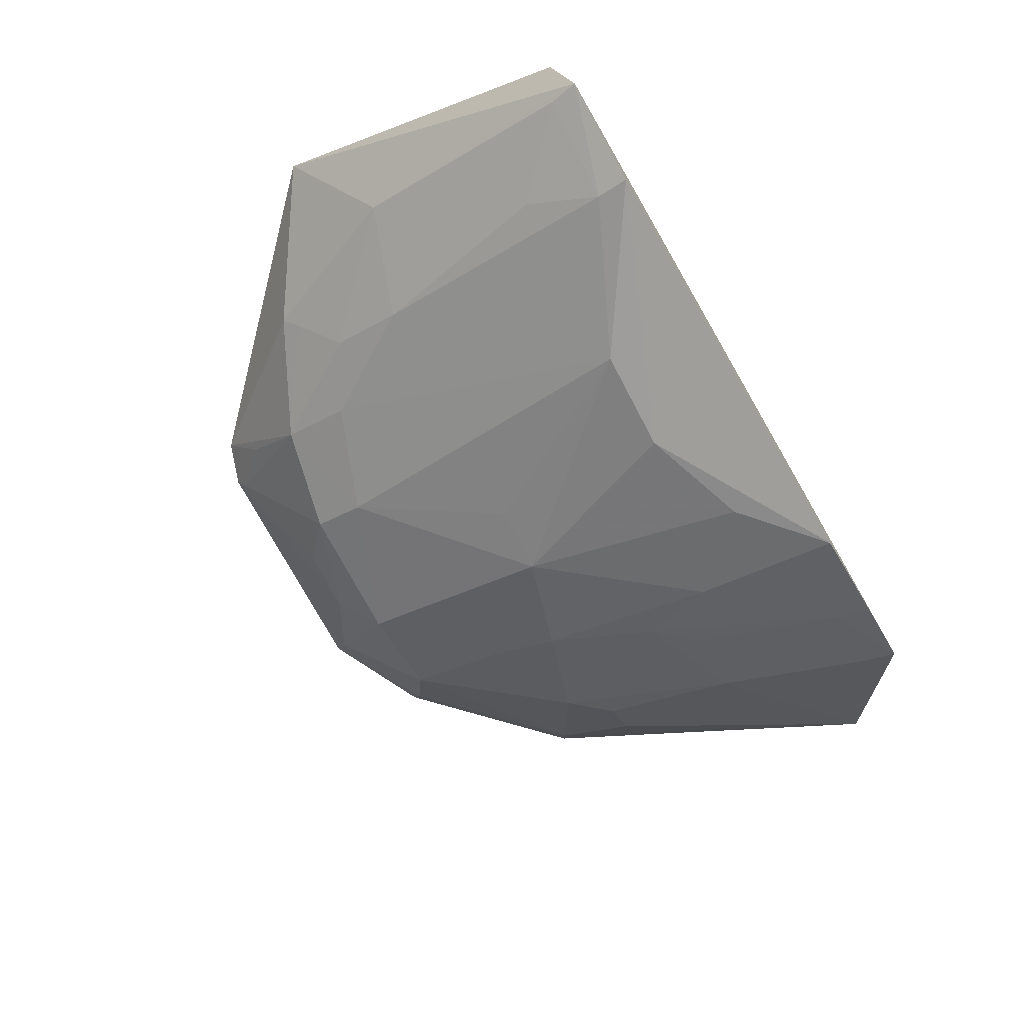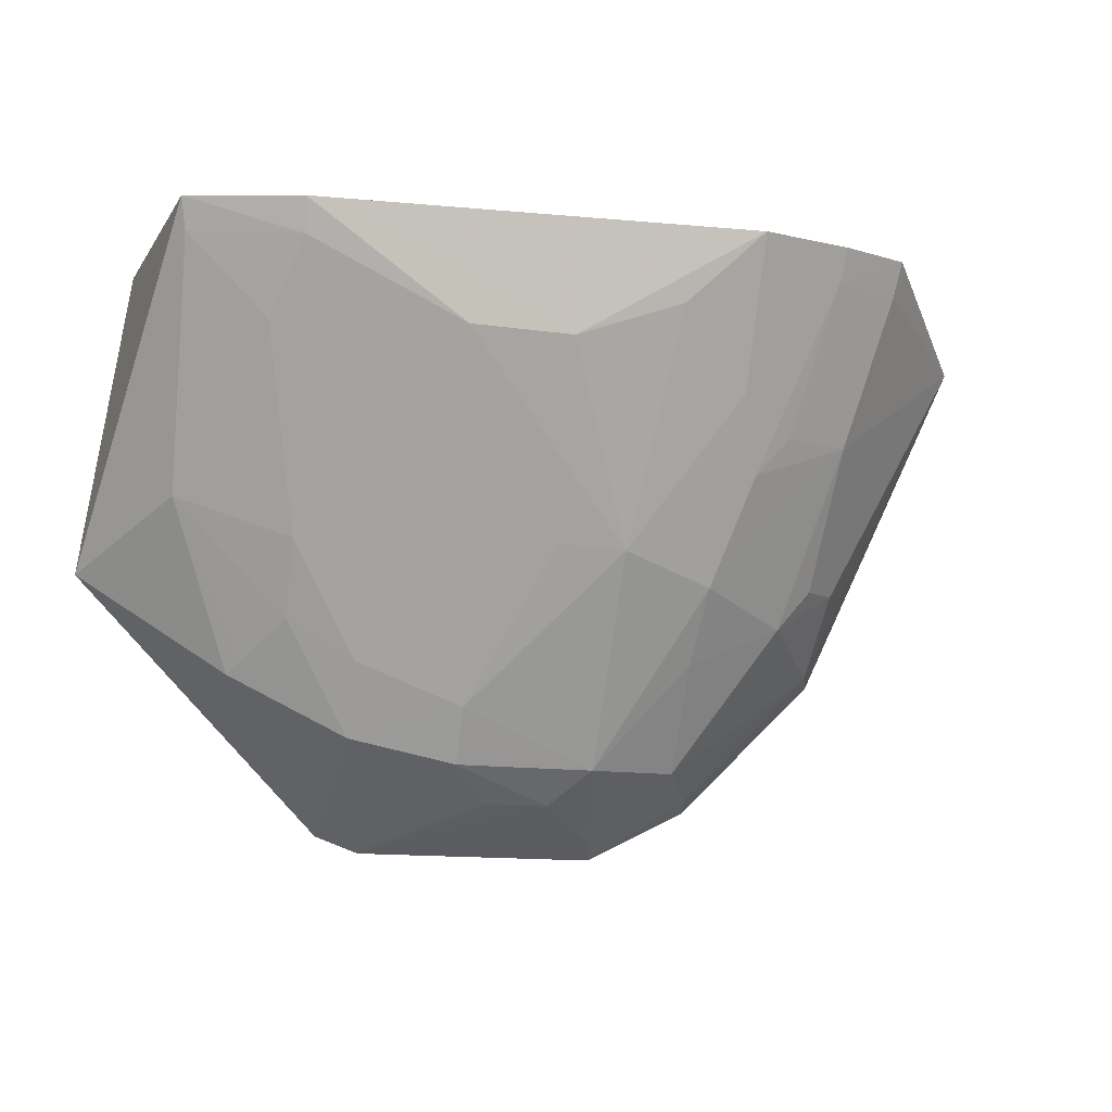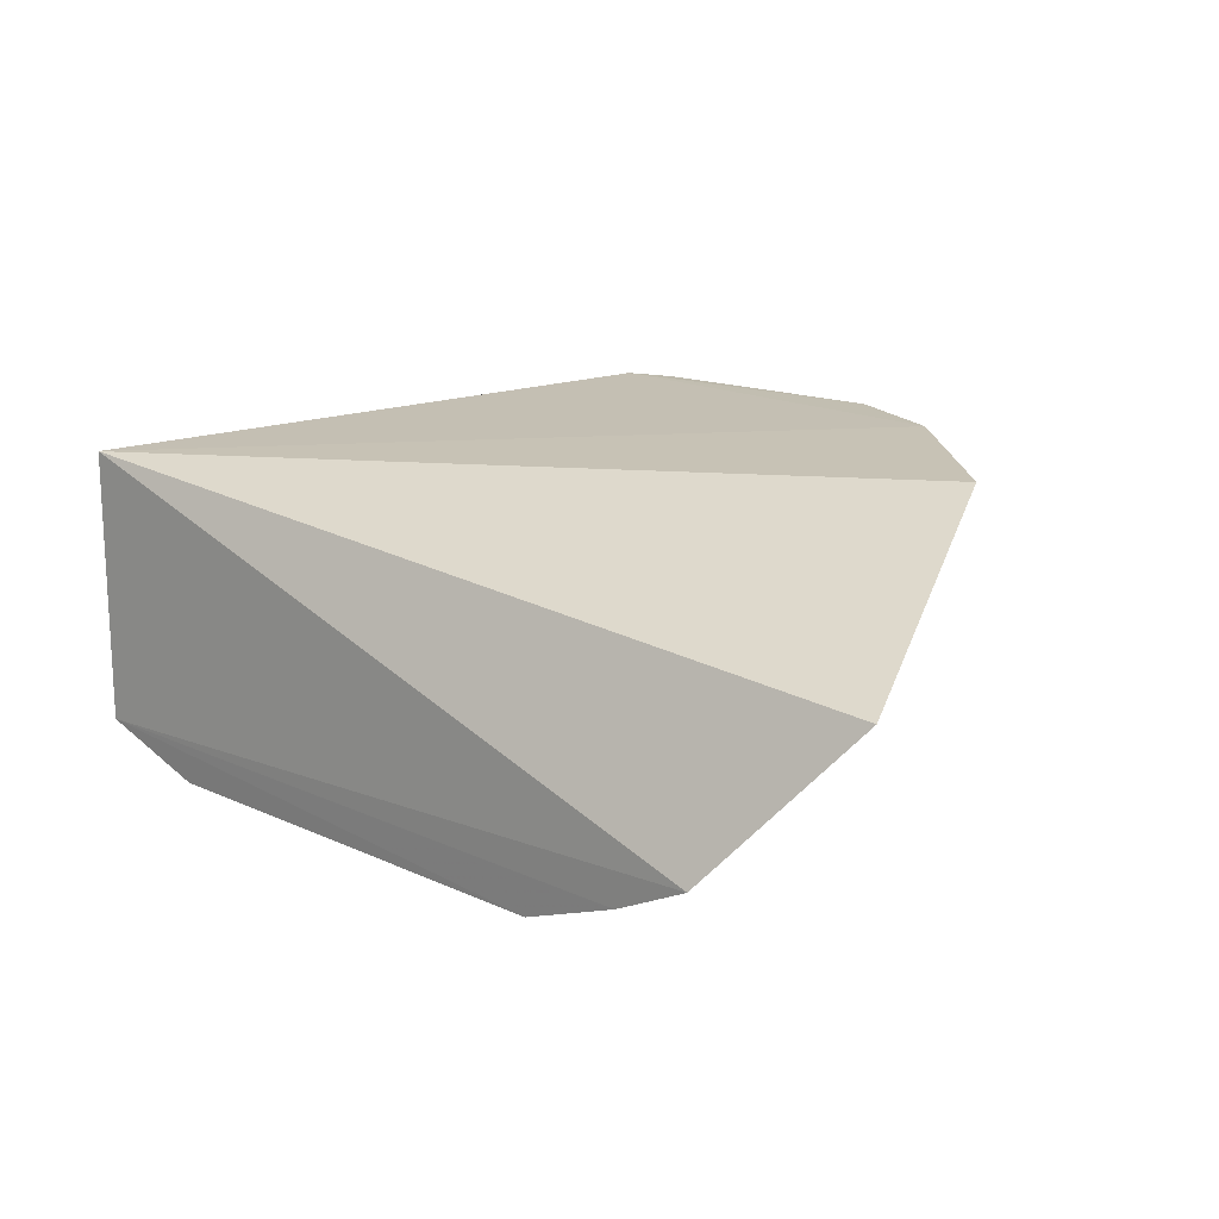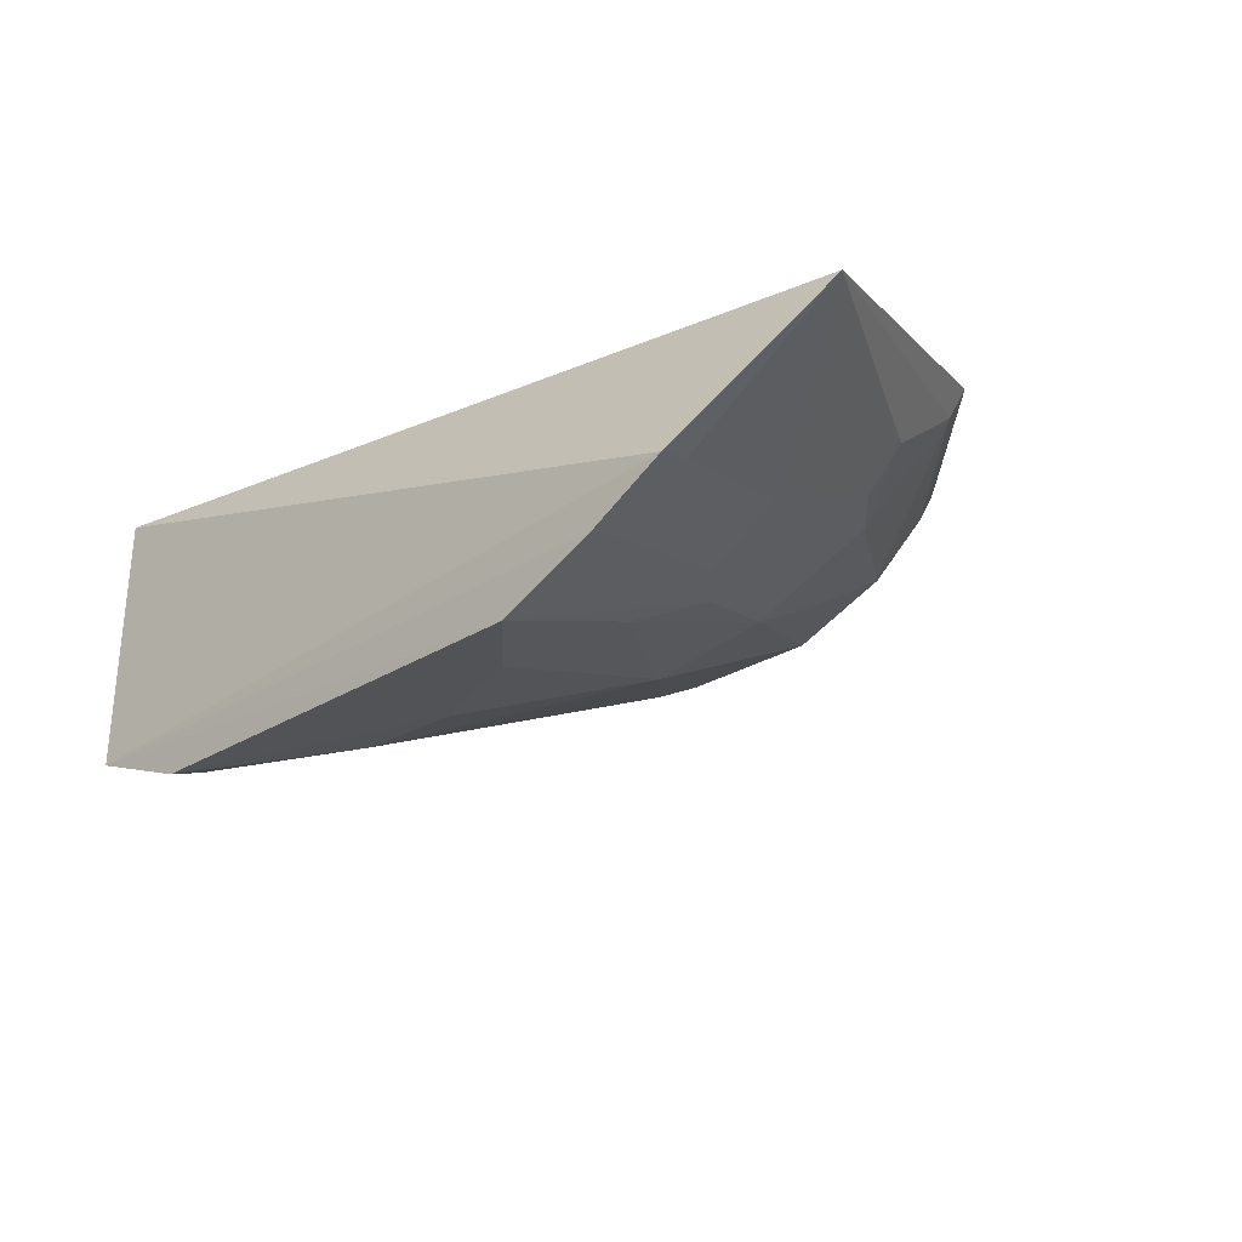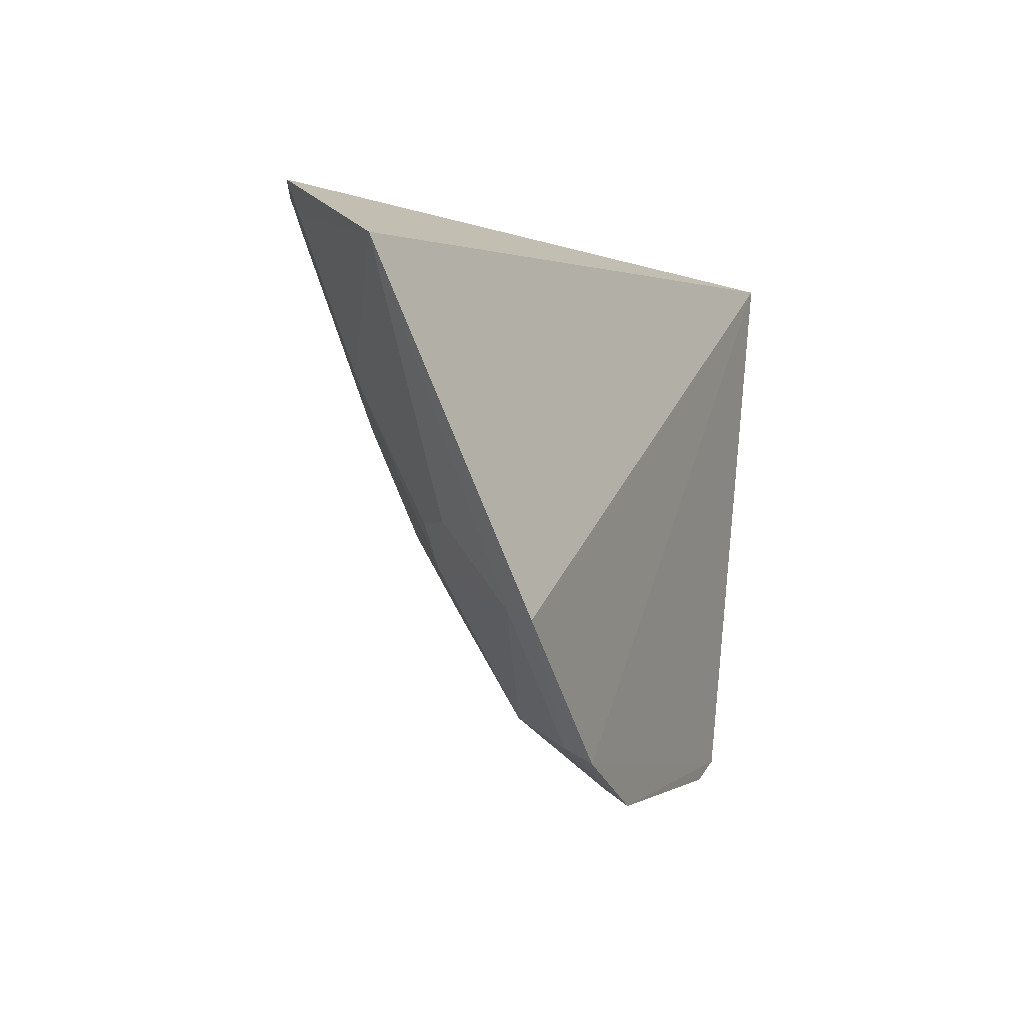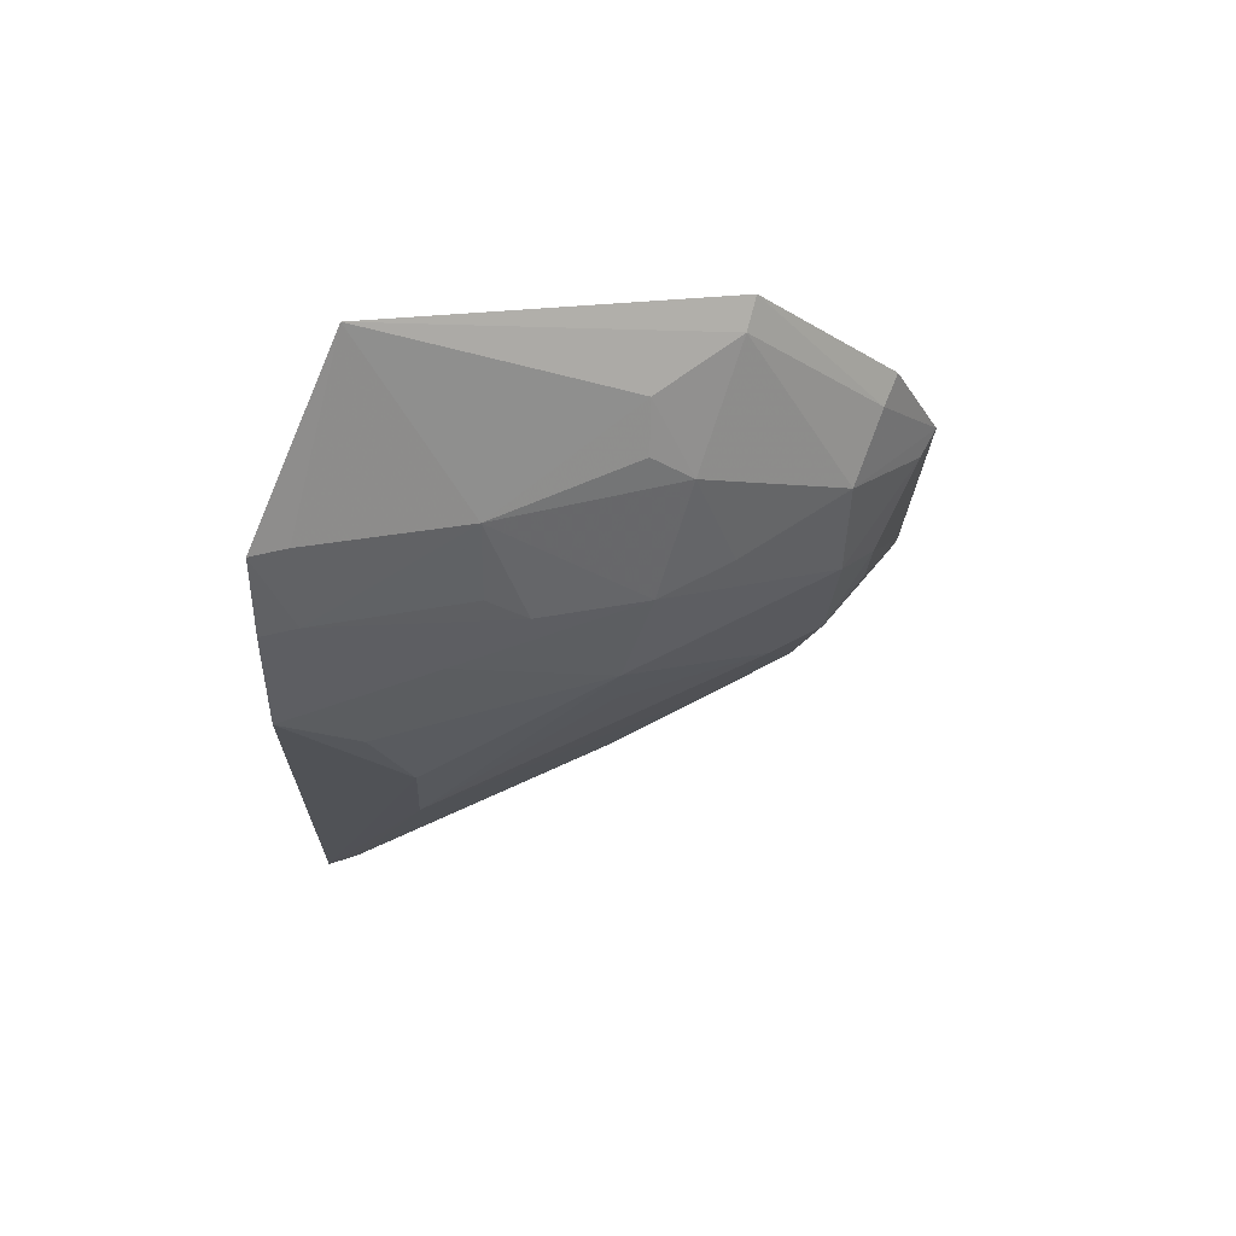
<metadata>
{"format":"obj","ext":"obj","renderer":"f3d","projection":"perspective","resolution":1024,"background":"white","views":[{"elev":-74.8,"azim":-59.8,"up":"+Y"},{"elev":-6.9,"azim":-16.4,"up":"+Z"},{"elev":18.7,"azim":40.7,"up":"+Y"},{"elev":-26.8,"azim":44.6,"up":"+Y"},{"elev":-2.9,"azim":113.5,"up":"+Z"},{"elev":-21.8,"azim":89.6,"up":"+Y"}]}
</metadata>
<code>
v 0.09732 -0.3007 -0.23
v 0.215 -0.2097 -0.2614
v 0.1681 -0.2689 -0.2291
v -0.1274 -0.1776 -0.2348
v -0.03253 -0.1739 -0.4646
v -0.1213 -0.2844 -0.2292
v 0.1647 -0.1706 -0.3943
v 0.1378 -0.2845 -0.2293
v -0.004098 -0.2351 -0.4082
v -0.1488 -0.1974 -0.3576
v 0.1075 -0.17 -0.4486
v 0.1455 -0.2223 -0.3583
v -0.01742 -0.2957 -0.2719
v -0.04994 -0.1739 -0.4578
v -0.08753 -0.2188 -0.3906
v 0.03693 -0.2091 -0.4459
v 0.1609 -0.2075 -0.3586
v 0.1502 -0.2487 -0.3025
v 0.0901 -0.2077 -0.4328
v 0.05215 -0.2657 -0.3494
v -0.07896 -0.3003 -0.2301
v -0.04599 -0.2192 -0.4201
v 0.0657 -0.1713 -0.4679
v -0.1168 -0.2374 -0.3312
v -0.09231 -0.2133 -0.396
v 0.1594 -0.1824 -0.3909
v 0.1659 -0.2647 -0.2426
v 0.1058 -0.2649 -0.318
v 0.02532 -0.2648 -0.3475
v 0.02302 -0.2958 -0.2735
v 0.05167 -0.2229 -0.4319
v -0.07336 -0.2492 -0.3467
v -0.04455 -0.1926 -0.4441
v -0.003692 -0.2235 -0.43
v 0.1046 -0.1823 -0.4434
v 0.1308 -0.2234 -0.3744
v 0.1357 -0.2804 -0.2429
v 0.09616 -0.2796 -0.2884
v 0.06616 -0.2963 -0.2587
v 0.09103 -0.2517 -0.3611
v 0.0631 -0.1822 -0.4616
v -0.0463 -0.2343 -0.3914
v -0.07807 -0.2961 -0.243
v -0.1192 -0.2803 -0.241
v -0.07286 -0.234 -0.3757
v -0.03017 -0.1791 -0.4612
v 0.1205 -0.264 -0.3025
v 0.0885 -0.2352 -0.3902
v -0.08846 -0.2794 -0.2708
v 0.01145 -0.2085 -0.4452
f 3 2 4
f 6 3 4
f 7 4 2
f 8 6 1
f 8 3 6
f 10 6 4
f 11 4 7
f 14 10 4
f 14 4 11
f 18 17 2
f 18 12 17
f 21 1 6
f 23 14 11
f 23 5 14
f 23 16 5
f 24 6 10
f 25 10 14
f 25 22 15
f 25 14 22
f 25 24 10
f 25 15 24
f 26 7 2
f 26 2 17
f 27 18 2
f 27 2 3
f 28 8 1
f 29 20 13
f 29 13 9
f 29 9 20
f 30 13 20
f 30 21 13
f 30 1 21
f 31 20 9
f 33 22 14
f 34 9 22
f 34 31 9
f 34 16 31
f 35 23 11
f 35 19 23
f 35 26 19
f 35 11 7
f 35 7 26
f 36 26 17
f 36 17 12
f 36 19 26
f 36 12 18
f 37 27 3
f 37 3 8
f 37 18 27
f 37 8 28
f 38 28 1
f 39 30 20
f 39 1 30
f 39 38 1
f 39 20 38
f 40 20 31
f 40 38 20
f 40 28 38
f 40 36 18
f 40 18 28
f 41 23 19
f 41 19 31
f 41 31 16
f 41 16 23
f 42 9 13
f 42 22 9
f 43 13 21
f 43 21 6
f 43 42 13
f 43 32 42
f 44 6 24
f 44 24 32
f 44 43 6
f 45 32 24
f 45 24 15
f 45 15 22
f 45 42 32
f 45 22 42
f 46 22 33
f 46 34 22
f 46 33 14
f 46 14 5
f 47 37 28
f 47 28 18
f 47 18 37
f 48 40 31
f 48 31 19
f 48 19 36
f 48 36 40
f 49 44 32
f 49 32 43
f 49 43 44
f 50 46 5
f 50 5 16
f 50 16 34
f 50 34 46

</code>
